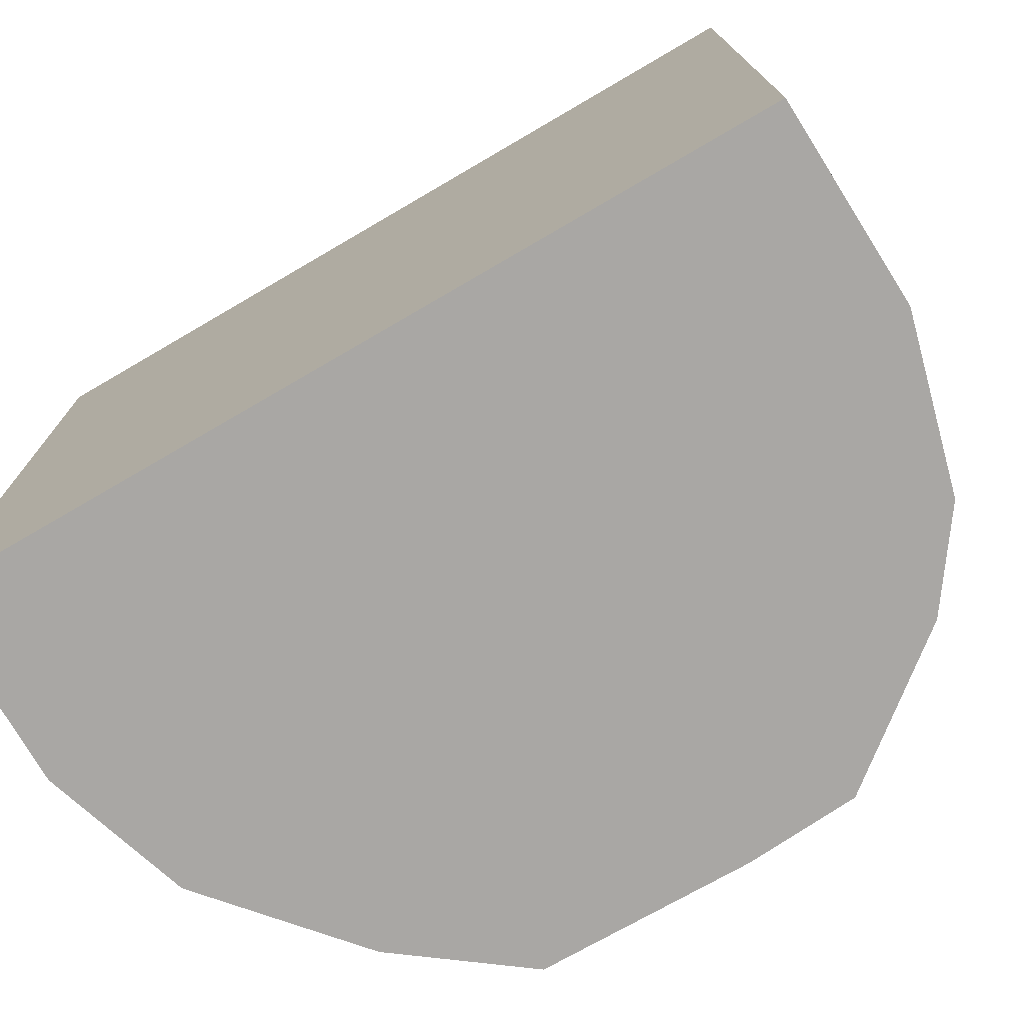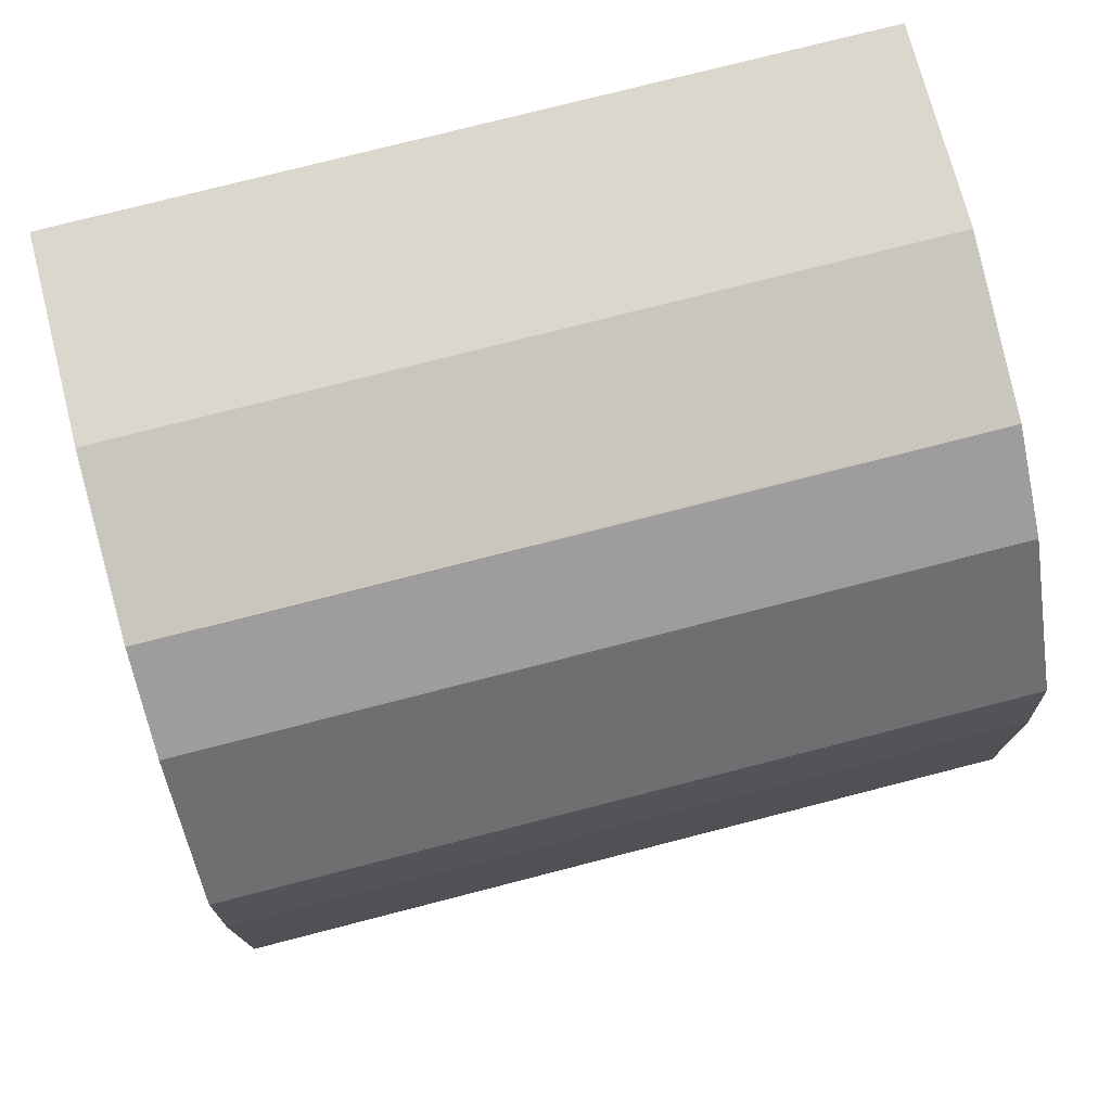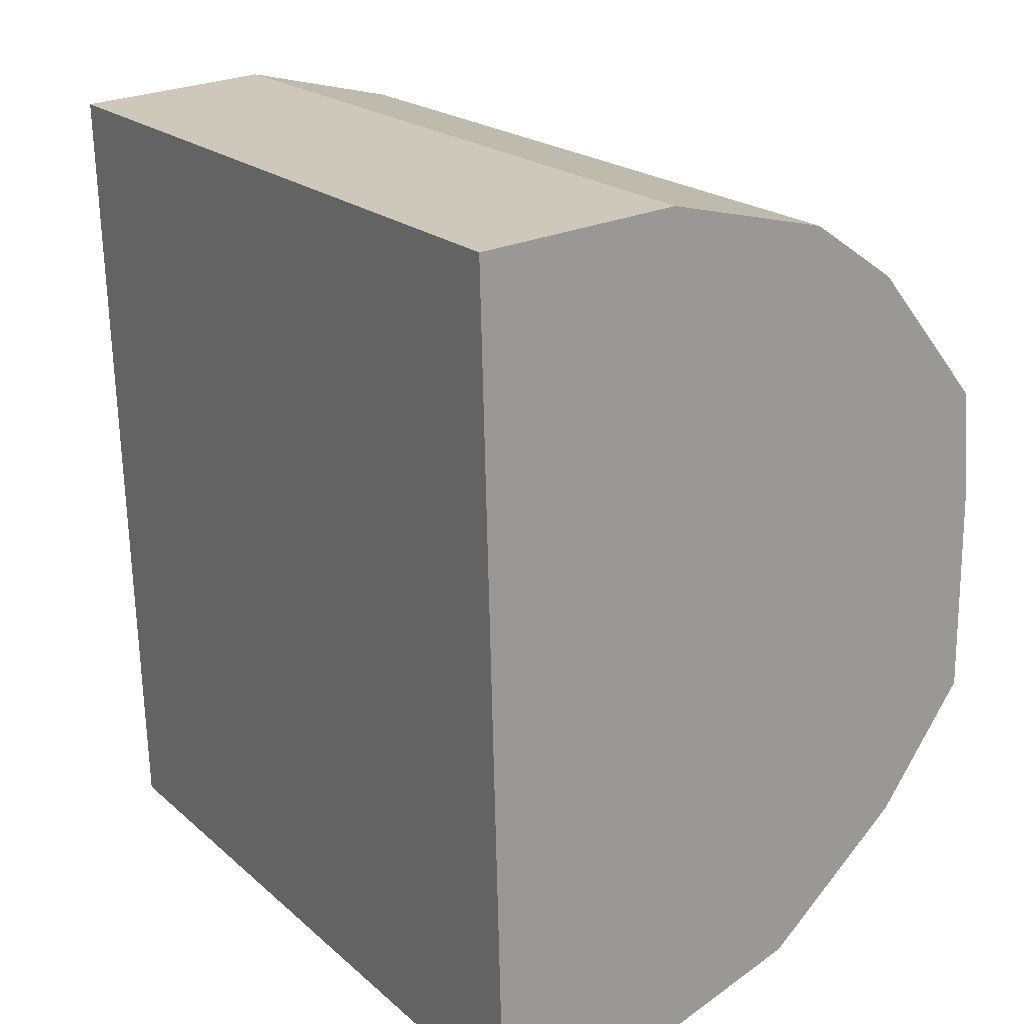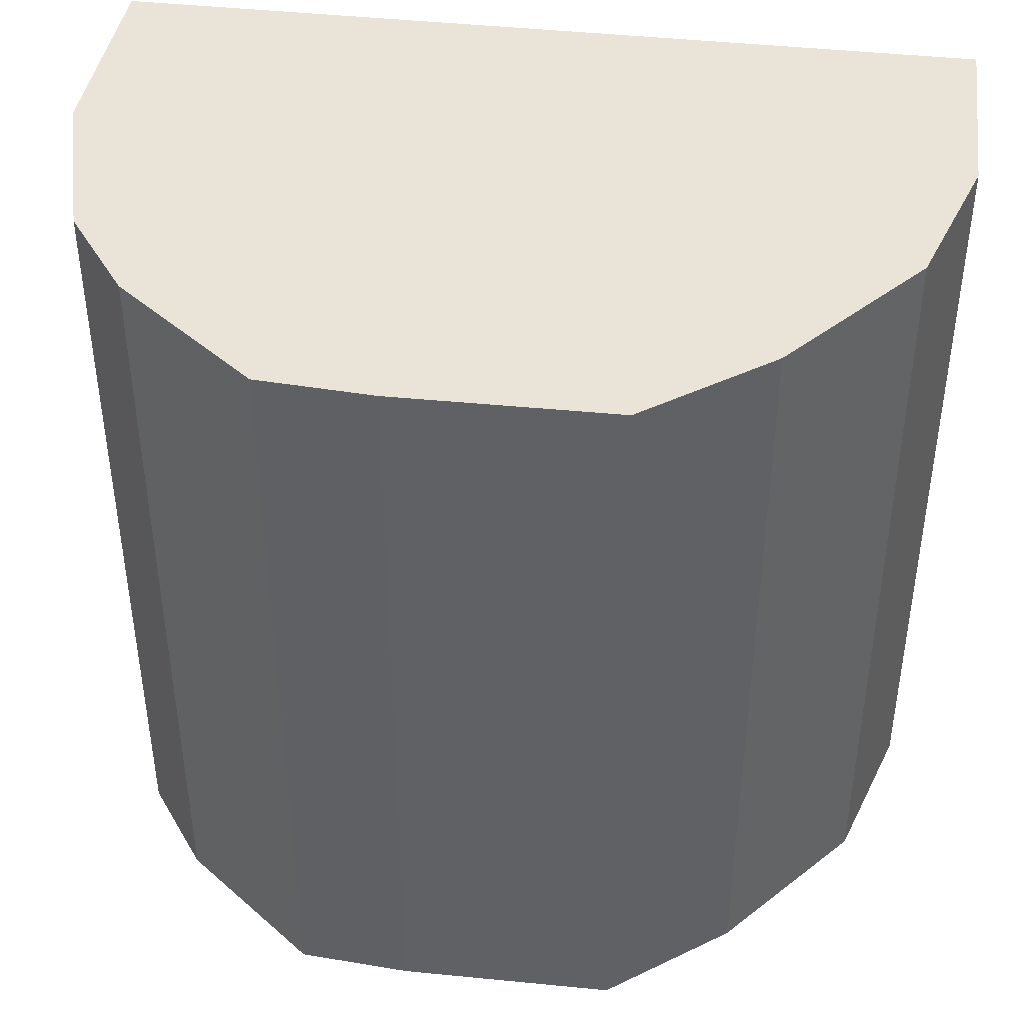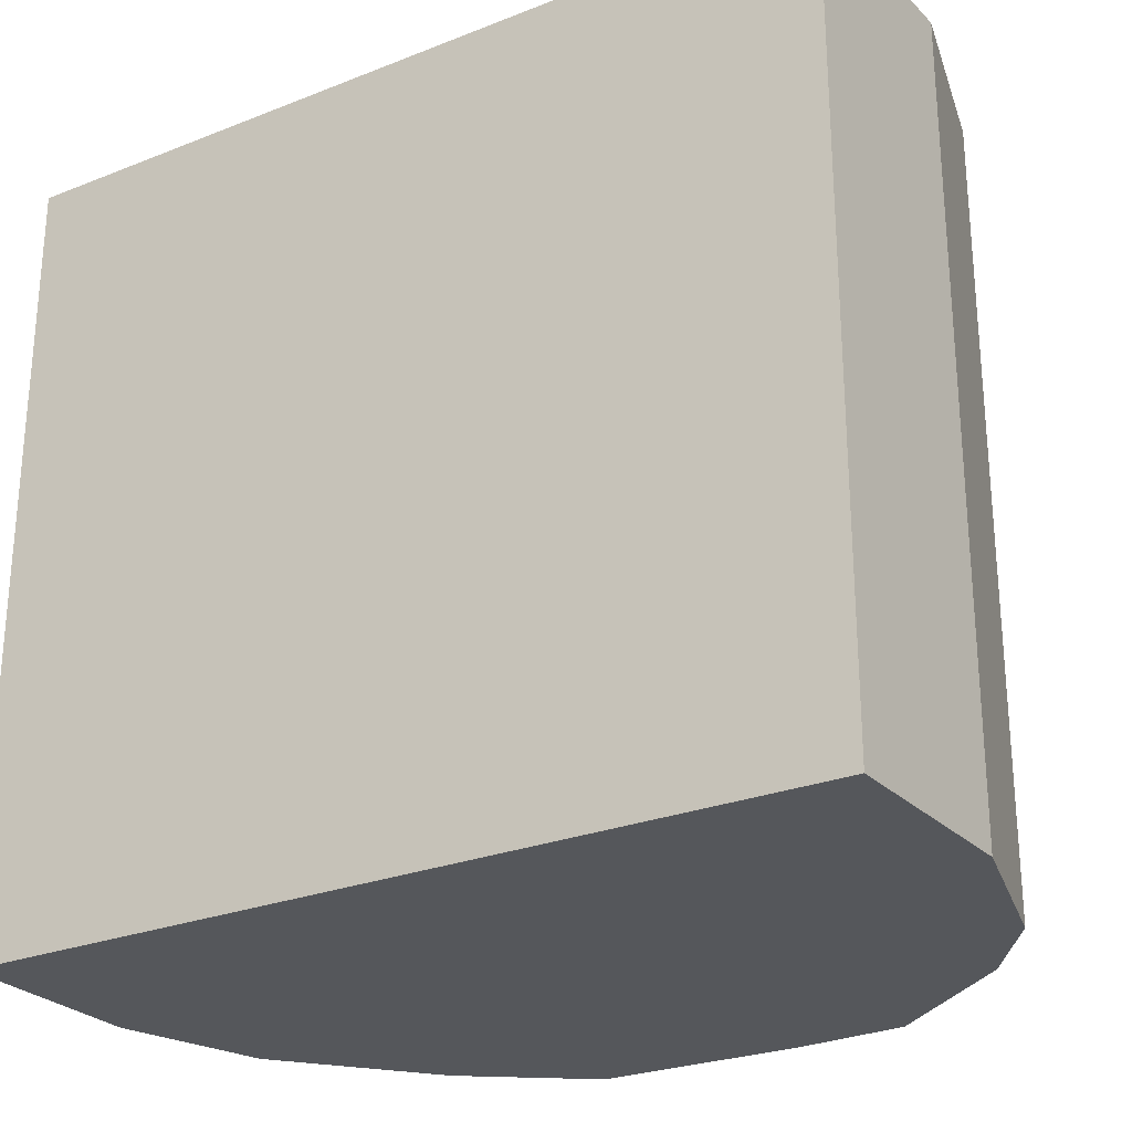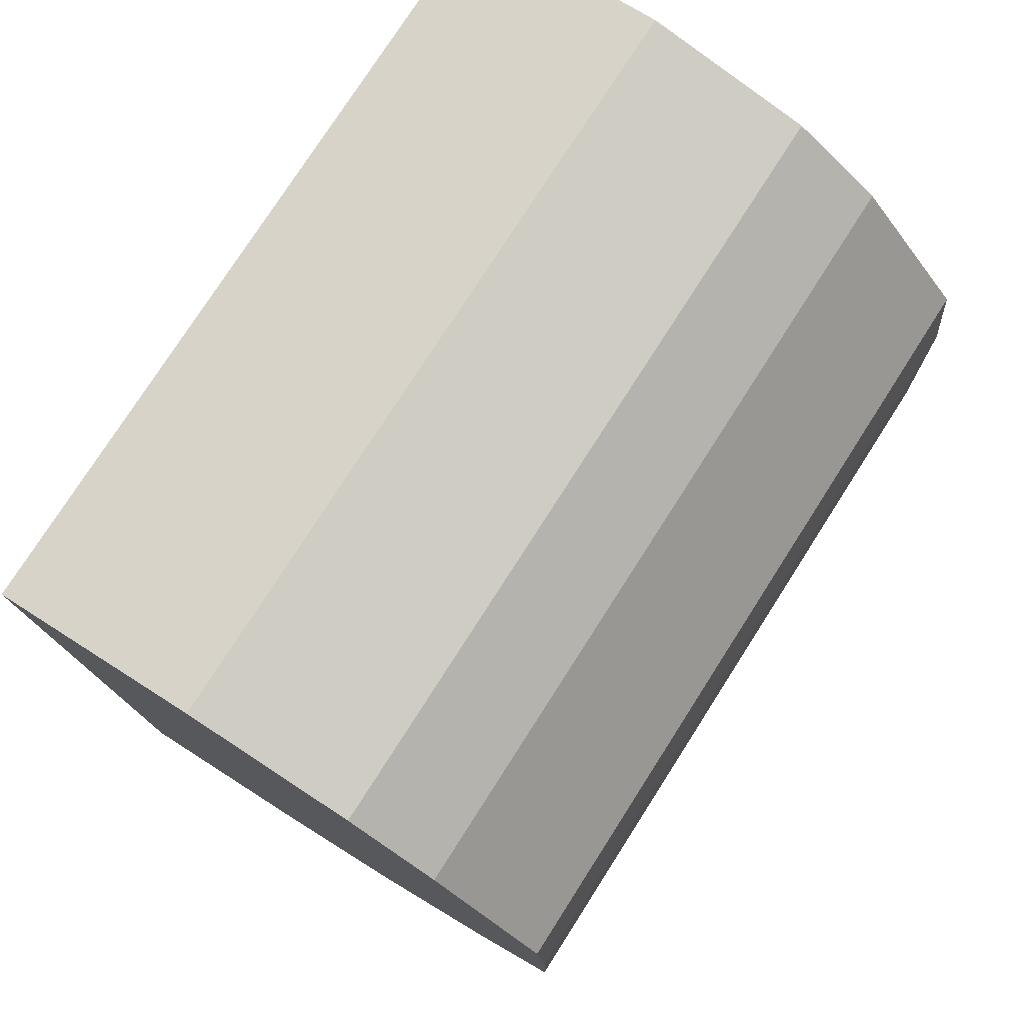
<metadata>
{"format":"obj","ext":"obj","renderer":"f3d","projection":"perspective","resolution":1024,"background":"white","views":[{"elev":-74.8,"azim":-61.3,"up":"+Y"},{"elev":76.4,"azim":75.6,"up":"+Z"},{"elev":20.7,"azim":-33.6,"up":"+Z"},{"elev":43.0,"azim":95.8,"up":"+Y"},{"elev":-26.4,"azim":-59.7,"up":"+Y"},{"elev":76.9,"azim":32.6,"up":"+Z"}]}
</metadata>
<code>
v  0.093 3.22 -3.456
v  1.489 3.22 -3.23
v  0.896 3.22 -3.436
v  2.054 3.22 -2.724
v  0 3.22 1.972e-16
v  2.407 3.22 -2.227
v  2.394 3.22 -1.367
v  2.351 3.22 -0.918
v  1.888 3.22 -0.362
v  1.522 3.22 -0.112
v  0.835 3.22 0.053
v  2.351 5.621e-17 -0.918
v  2.394 8.37e-17 -1.367
v  2.407 1.364e-16 -2.227
v  2.054 1.668e-16 -2.724
v  1.489 1.978e-16 -3.23
v  0.896 2.104e-16 -3.436
v  0.093 2.116e-16 -3.456
v  0 0 0
v  0.835 -3.245e-18 0.053
v  1.522 6.858e-18 -0.112
v  1.888 2.217e-17 -0.362
g defaultobject
f 1 2 3
f 2 1 4
f 4 1 5
f 4 5 6
f 6 5 7
f 7 5 8
f 8 5 9
f 9 5 10
f 10 5 11
f 12 7 8
f 7 12 13
f 13 6 7
f 6 13 14
f 14 4 6
f 4 14 15
f 15 2 4
f 2 15 16
f 16 3 2
f 3 16 17
f 17 1 3
f 1 17 18
f 18 5 1
f 5 18 19
f 19 11 5
f 11 19 20
f 20 10 11
f 10 20 21
f 21 9 10
f 9 21 22
f 22 8 9
f 8 22 12
f 16 18 17
f 18 16 19
f 19 16 15
f 19 15 14
f 19 14 13
f 19 13 12
f 19 12 22
f 19 22 21
f 19 21 20

</code>
